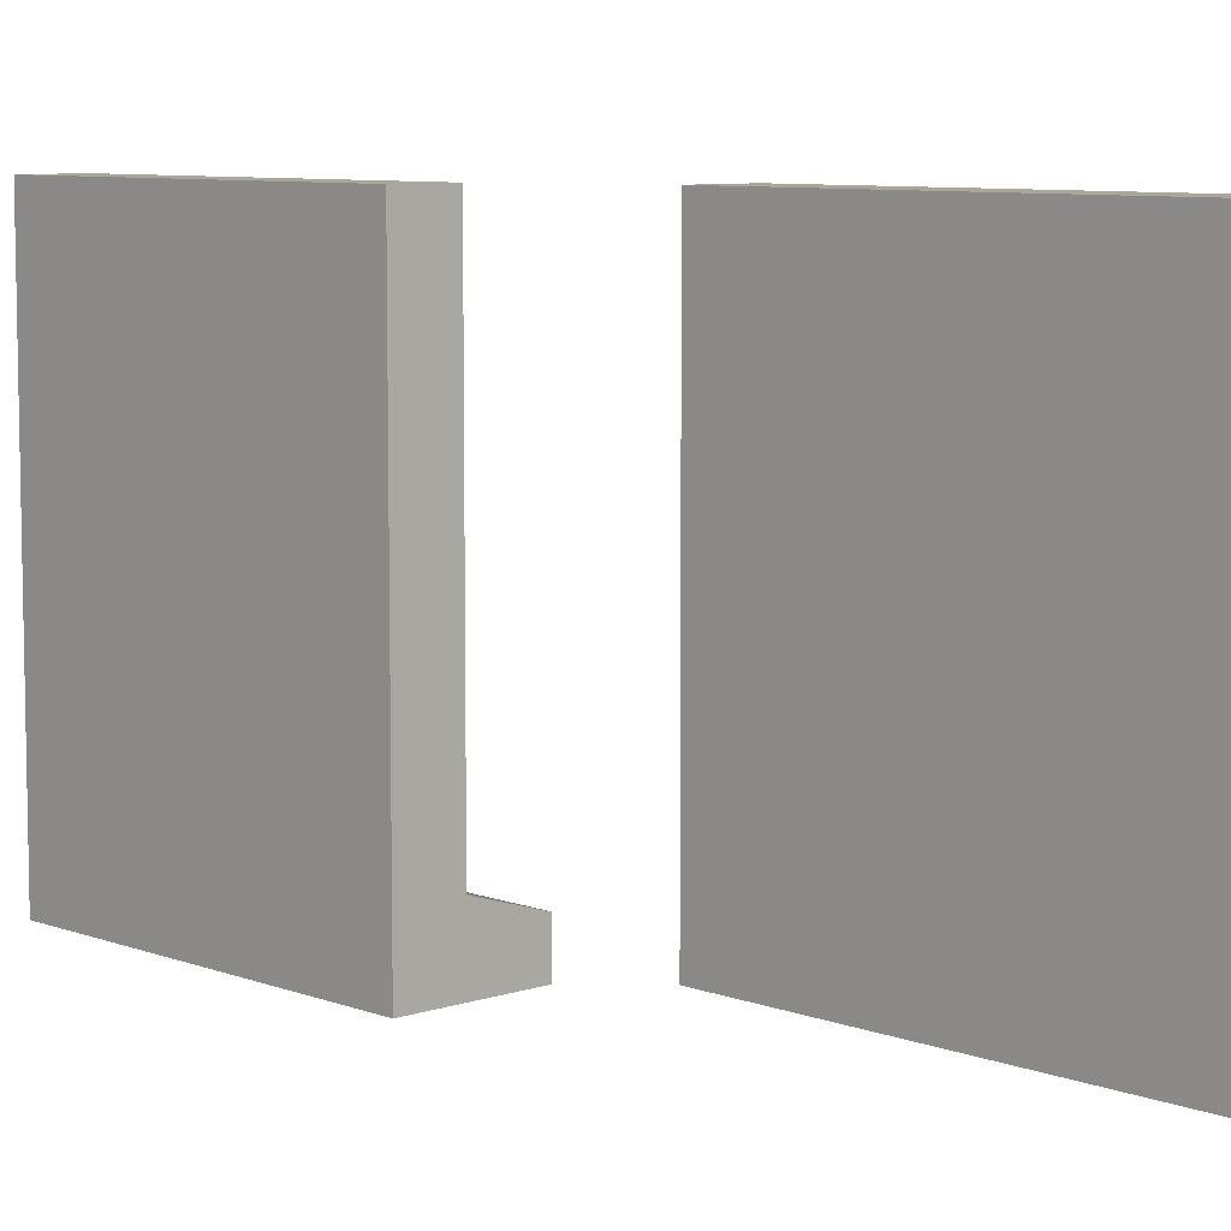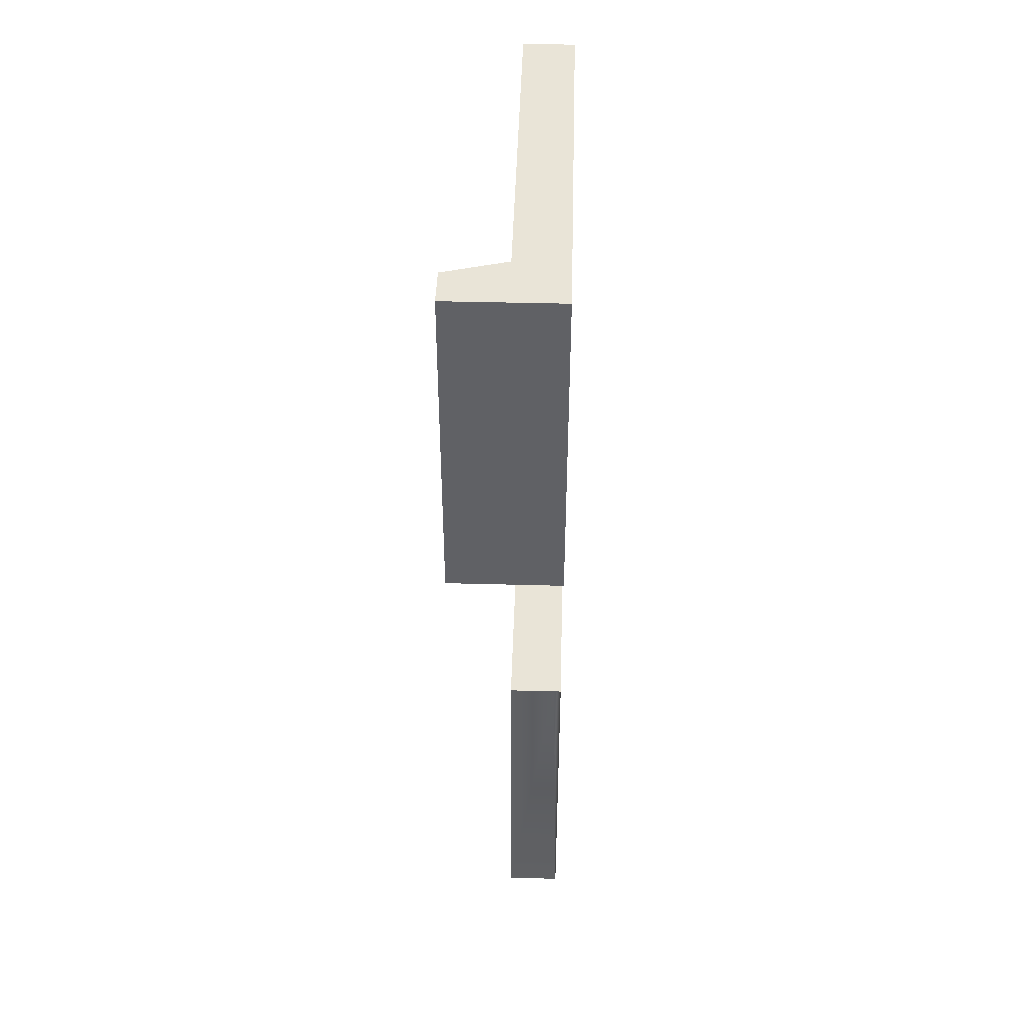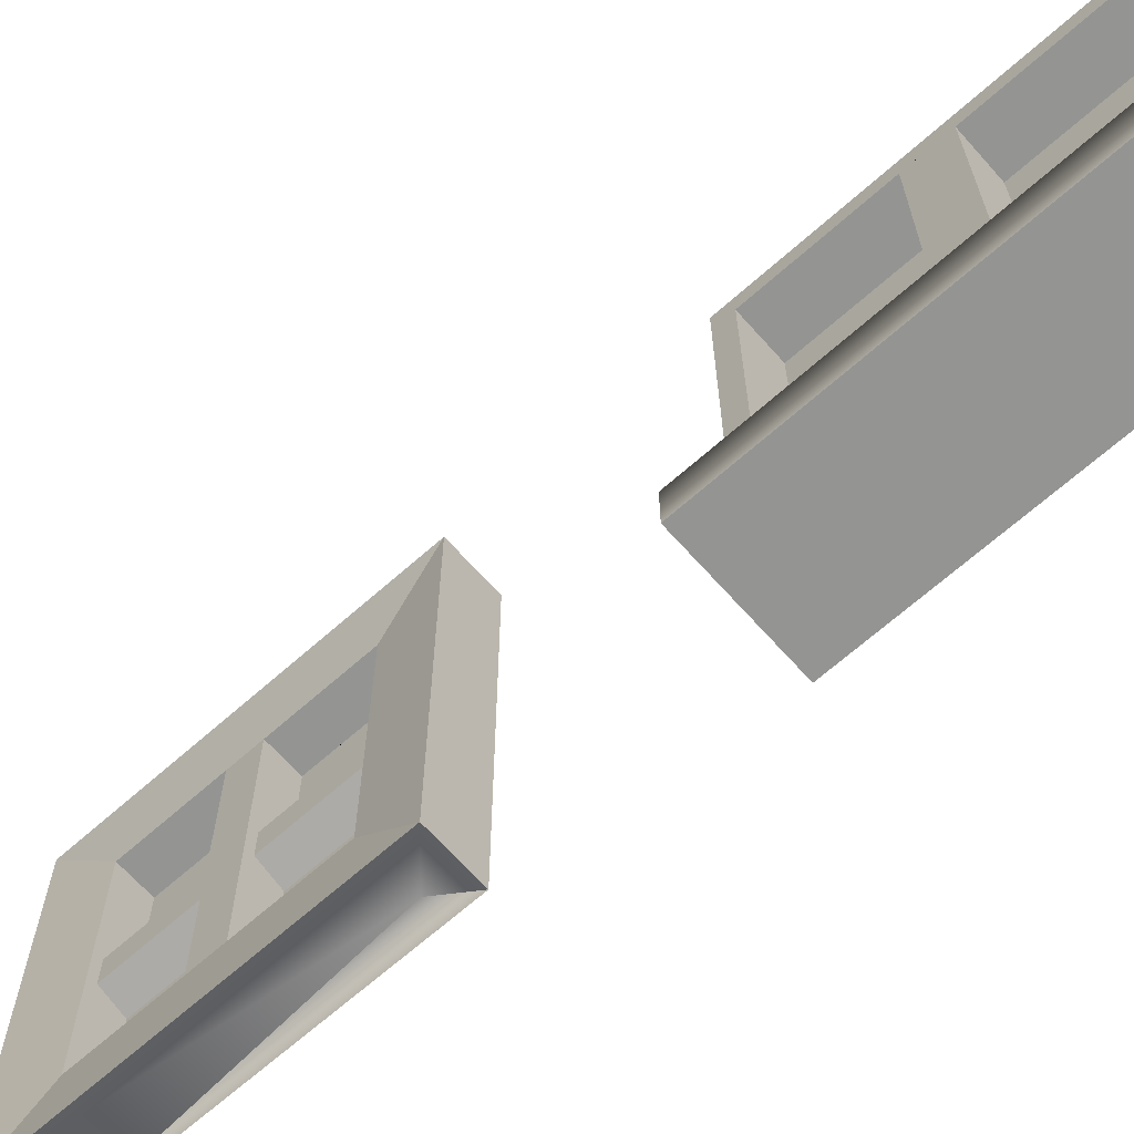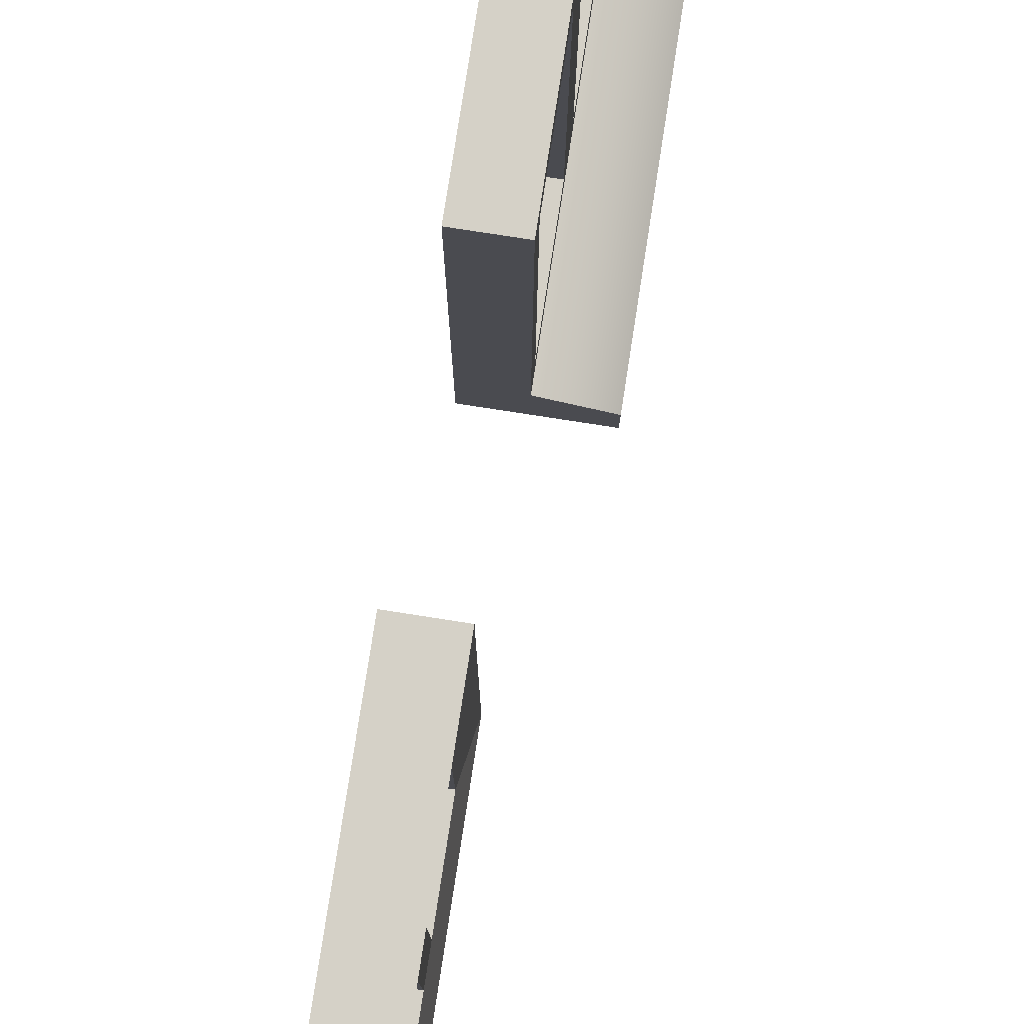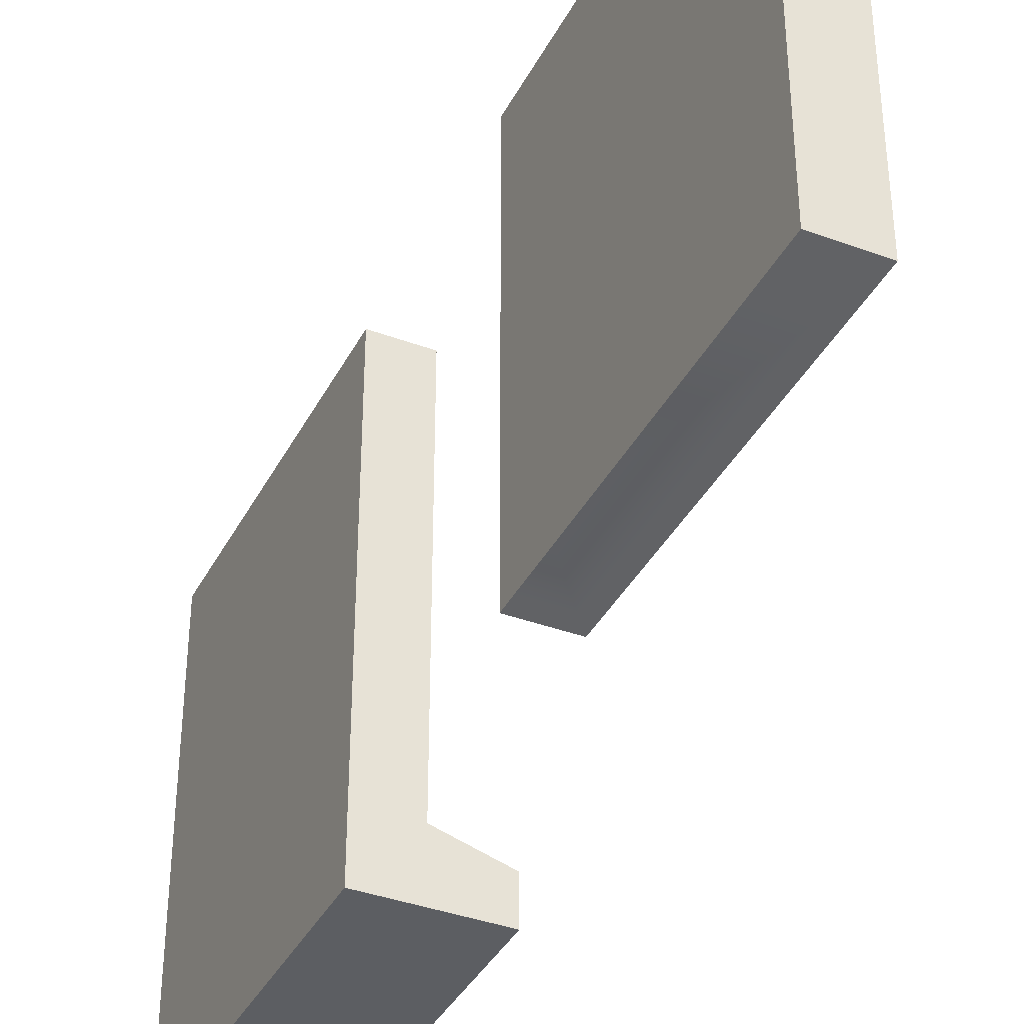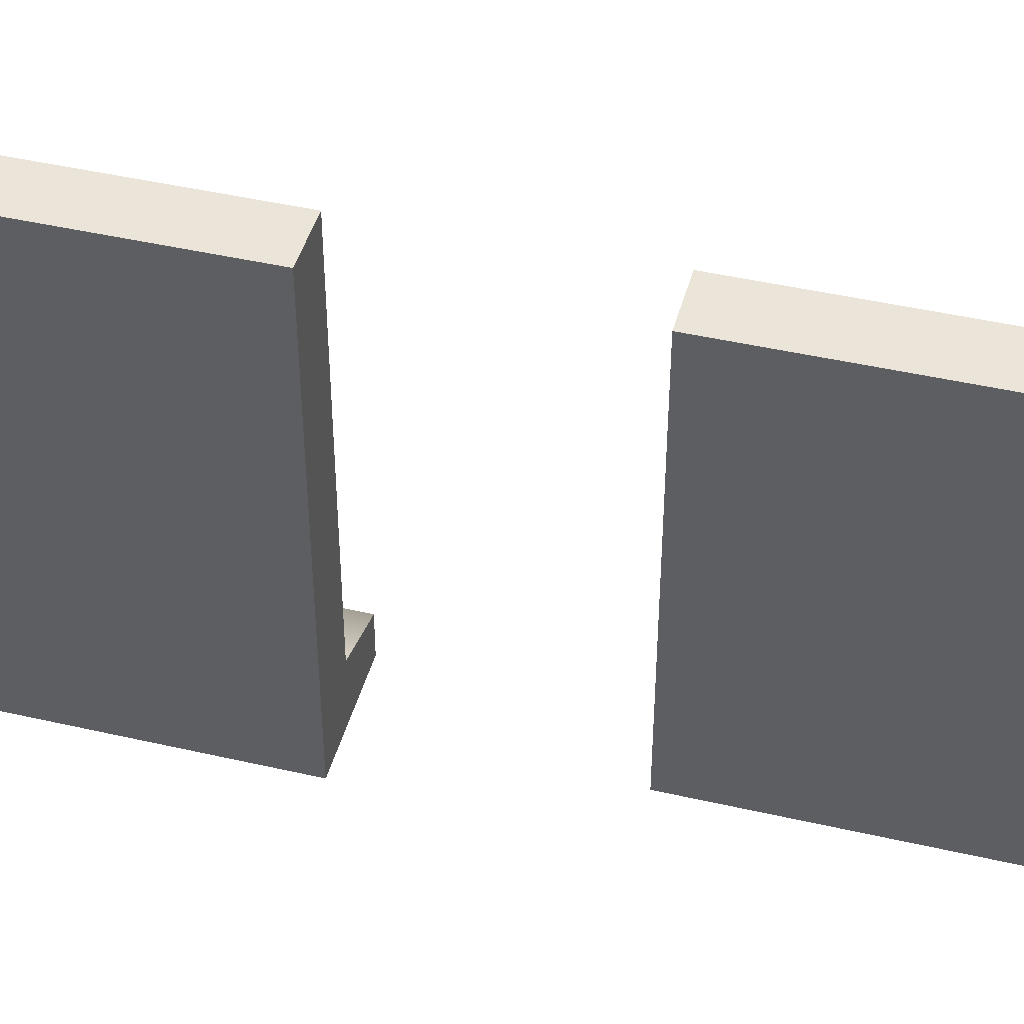
<metadata>
{"format":"obj","ext":"obj","renderer":"f3d","projection":"perspective","resolution":1024,"background":"white","views":[{"elev":7.8,"azim":136.6,"up":"+Y"},{"elev":43.1,"azim":1.8,"up":"+Z"},{"elev":-67.0,"azim":-48.3,"up":"+Y"},{"elev":79.1,"azim":-171.2,"up":"+Y"},{"elev":-38.2,"azim":154.9,"up":"+Y"},{"elev":44.8,"azim":105.0,"up":"+Y"}]}
</metadata>
<code>
g default
v 4.782 1.091 -14.27
v 6.89 1.091 -14.27
v 4.782 16.45 -14.27
v 6.89 16.45 -14.27
v 4.782 16.45 -27.76
v 6.89 16.45 -27.76
v 4.782 1.091 -27.76
v 6.89 1.091 -27.76
v 5.054 3.72 -25.45
v 5.054 3.72 -16.58
v 5.054 13.82 -16.58
v 5.054 13.82 -25.45
v 6.413 3.72 -25.45
v 6.413 3.72 -16.58
v 6.413 13.82 -16.58
v 6.413 13.82 -25.45
v 6.619 2.523 -26.02
v 6.619 2.523 -16.01
v 6.413 7.879 -25.45
v 6.413 7.879 -16.58
v 6.413 9.66 -16.58
v 6.413 9.66 -25.45
v 5.384 8.189 -25.45
v 5.384 8.189 -16.58
v 5.384 9.349 -16.58
v 5.384 9.349 -25.45
v 5.054 13.82 -20.38
v 5.054 13.82 -21.65
v 6.413 13.82 -21.65
v 6.413 13.82 -20.38
v 5.054 3.57 -20.38
v 5.054 3.57 -21.65
v 6.413 3.57 -21.65
v 6.413 3.57 -20.38
g pCube1
f 1 2 4 3
f 3 4 6 5
f 5 6 8 7
f 2 8 6 4
f 23 24 25 26
f 7 1 10 9
f 1 3 11 10
f 3 5 12 11
f 5 7 9 12
f 9 10 14 13
f 10 11 15 14
f 31 32 33 34
f 12 9 13 16
f 8 2 18 17
f 18 2 1 7 8 17
f 13 14 20 19
f 14 15 21 20
f 15 16 22 21
f 16 13 19 22
f 19 20 24 23
f 20 21 25 24
f 21 22 26 25
f 22 19 23 26
f 11 12 28 27
f 12 16 29 28
f 16 15 30 29
f 15 11 27 30
f 27 28 32 31
f 28 29 33 32
f 29 30 34 33
f 30 27 31 34
g default
v 4.799 1.22 7.624
v 6.873 1.22 7.624
v 4.799 16.32 7.624
v 6.873 16.32 7.624
v 4.799 16.32 -5.636
v 6.873 16.32 -5.636
v 4.799 1.22 -5.636
v 6.873 1.22 -5.636
v 4.799 2.08 -4.88
v 4.799 2.08 6.868
v 4.799 15.46 6.868
v 4.799 15.46 -4.88
v 6.6 2.08 -4.88
v 6.6 2.08 6.868
v 6.6 15.46 6.868
v 6.6 15.46 -4.88
v 2.35 0.4942 -5.636
v 6.873 0.4942 -5.636
v 6.873 0.4942 7.624
v 2.35 0.4942 7.624
v 2.35 -1.125 -5.636
v 6.873 -1.125 -5.636
v 6.873 -1.125 7.624
v 2.35 -1.125 7.624
v 6.6 7.589 -4.88
v 6.6 7.589 6.868
v 6.6 9.949 6.868
v 6.6 9.949 -4.88
v 5.237 8 -4.88
v 5.237 8 6.868
v 5.237 9.538 6.868
v 5.237 9.538 -4.88
v 4.799 15.46 1.84
v 4.799 15.46 0.1484
v 6.6 15.46 0.1484
v 6.6 15.46 1.84
v 4.799 1.881 1.84
v 4.799 1.881 0.1484
v 6.6 1.881 0.1484
v 6.6 1.881 1.84
g pasted__pCube1 group
f 35 36 38 37
f 37 38 40 39
f 39 40 42 41
f 55 56 57 58
f 36 42 40 38
f 63 64 65 66
f 41 35 44 43
f 35 37 45 44
f 37 39 46 45
f 39 41 43 46
f 43 44 48 47
f 44 45 49 48
f 71 72 73 74
f 46 43 47 50
f 41 42 52 51
f 42 36 53 52
f 36 35 54 53
f 35 41 51 54
f 51 52 56 55
f 52 53 57 56
f 53 54 58 57
f 54 51 55 58
f 47 48 60 59
f 48 49 61 60
f 49 50 62 61
f 50 47 59 62
f 59 60 64 63
f 60 61 65 64
f 61 62 66 65
f 62 59 63 66
f 45 46 68 67
f 46 50 69 68
f 50 49 70 69
f 49 45 67 70
f 67 68 72 71
f 68 69 73 72
f 69 70 74 73
f 70 67 71 74

</code>
